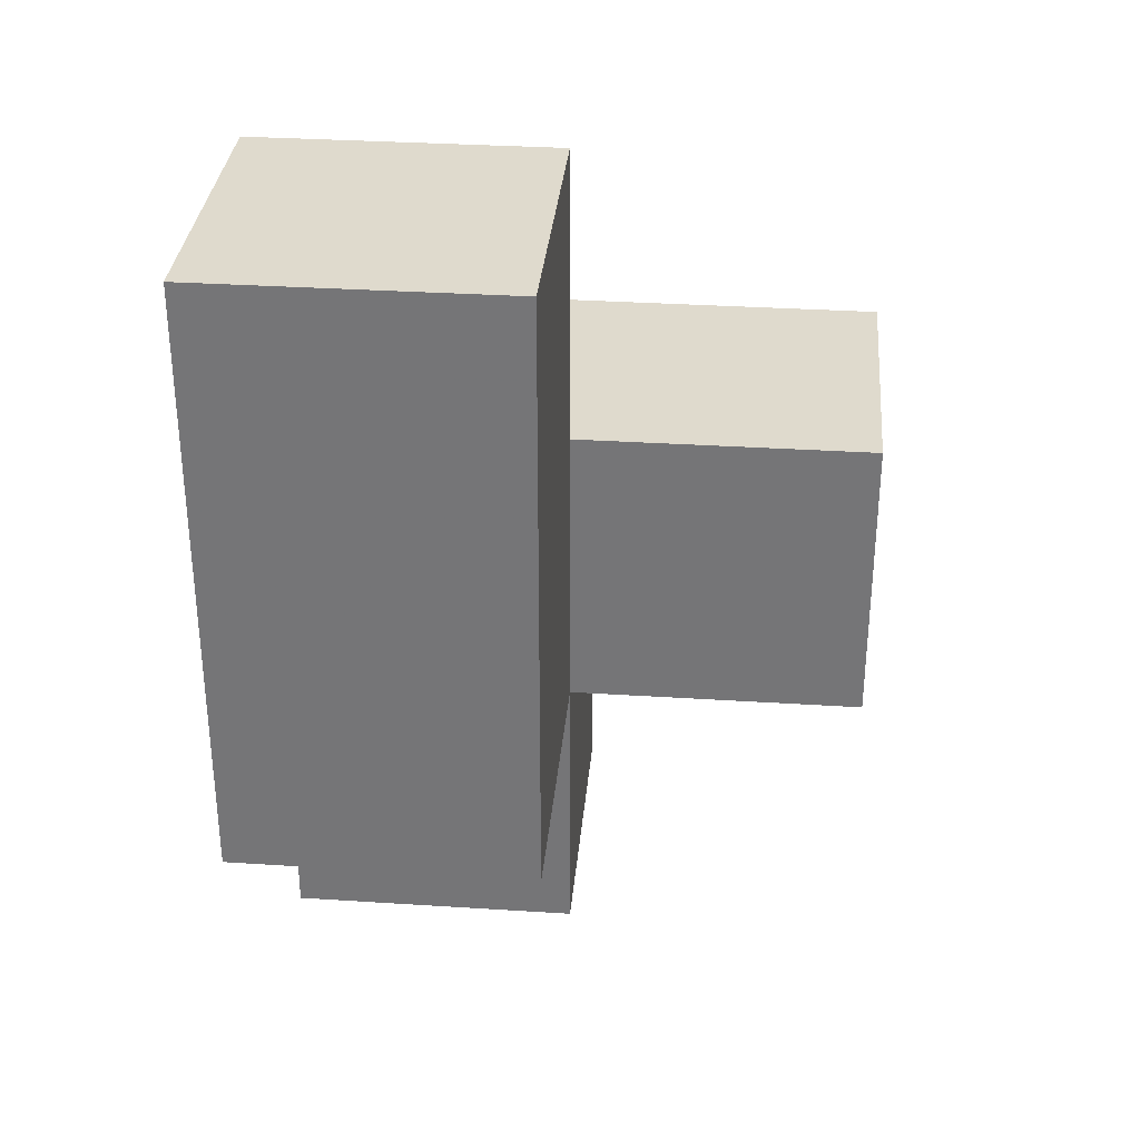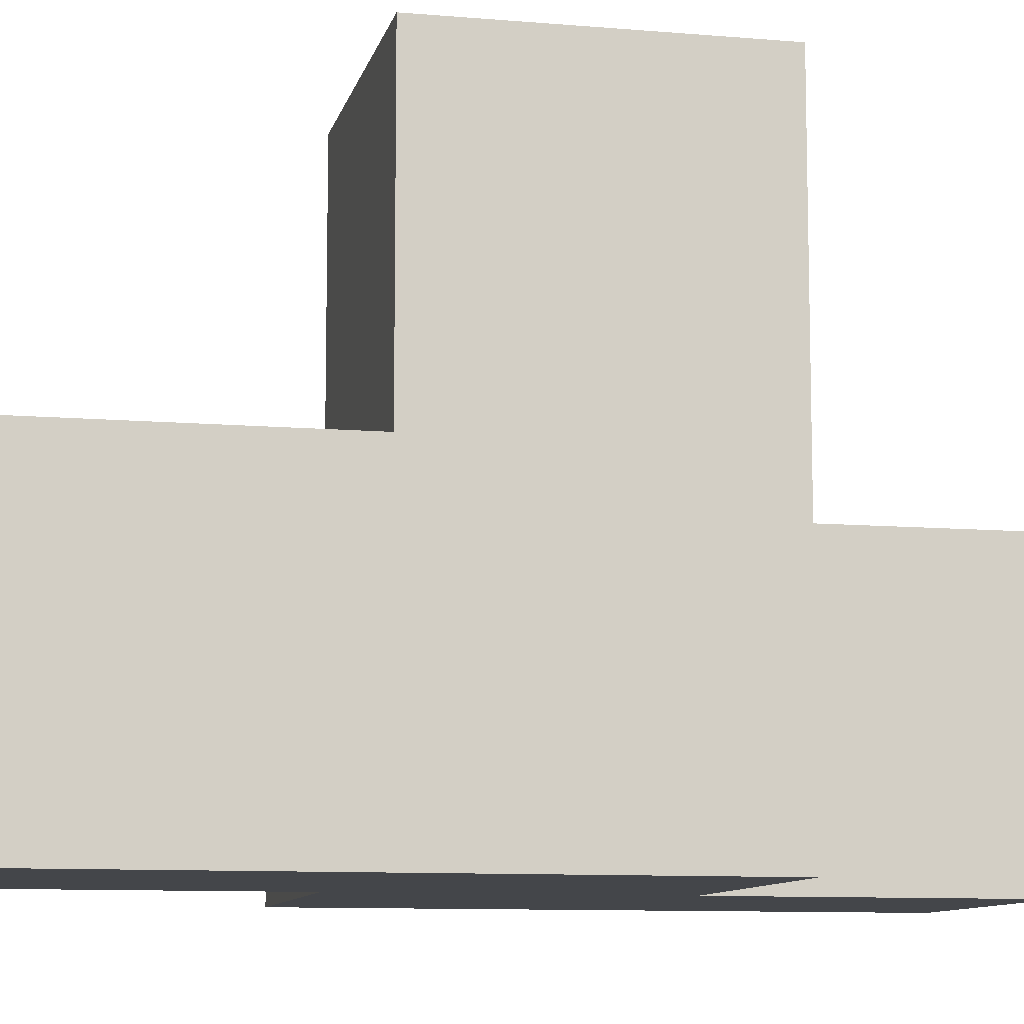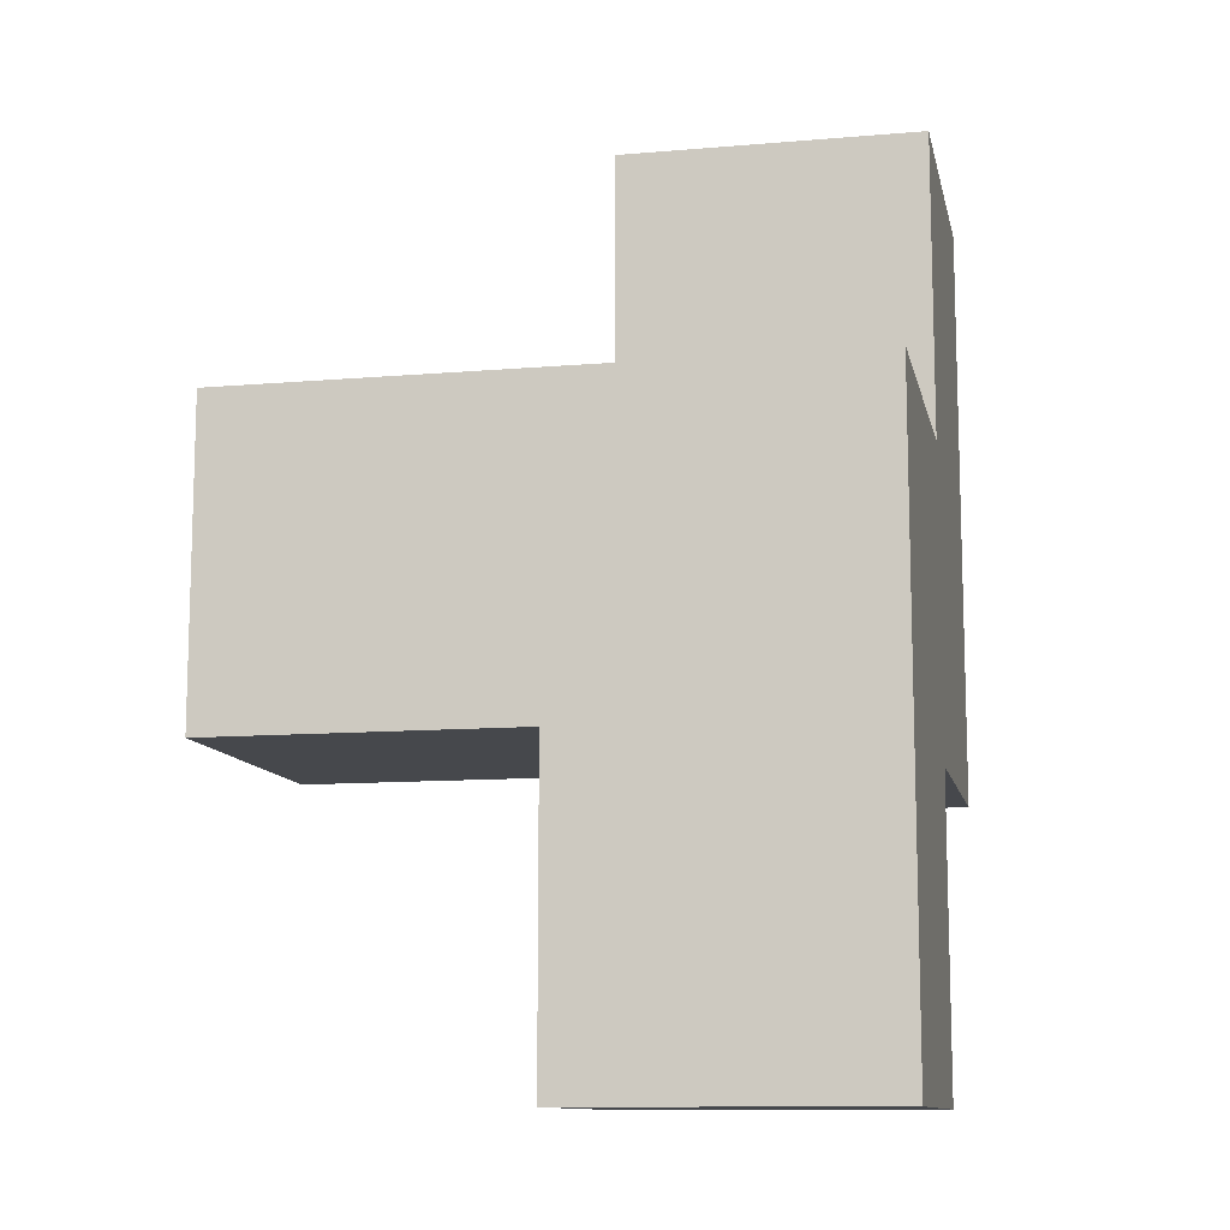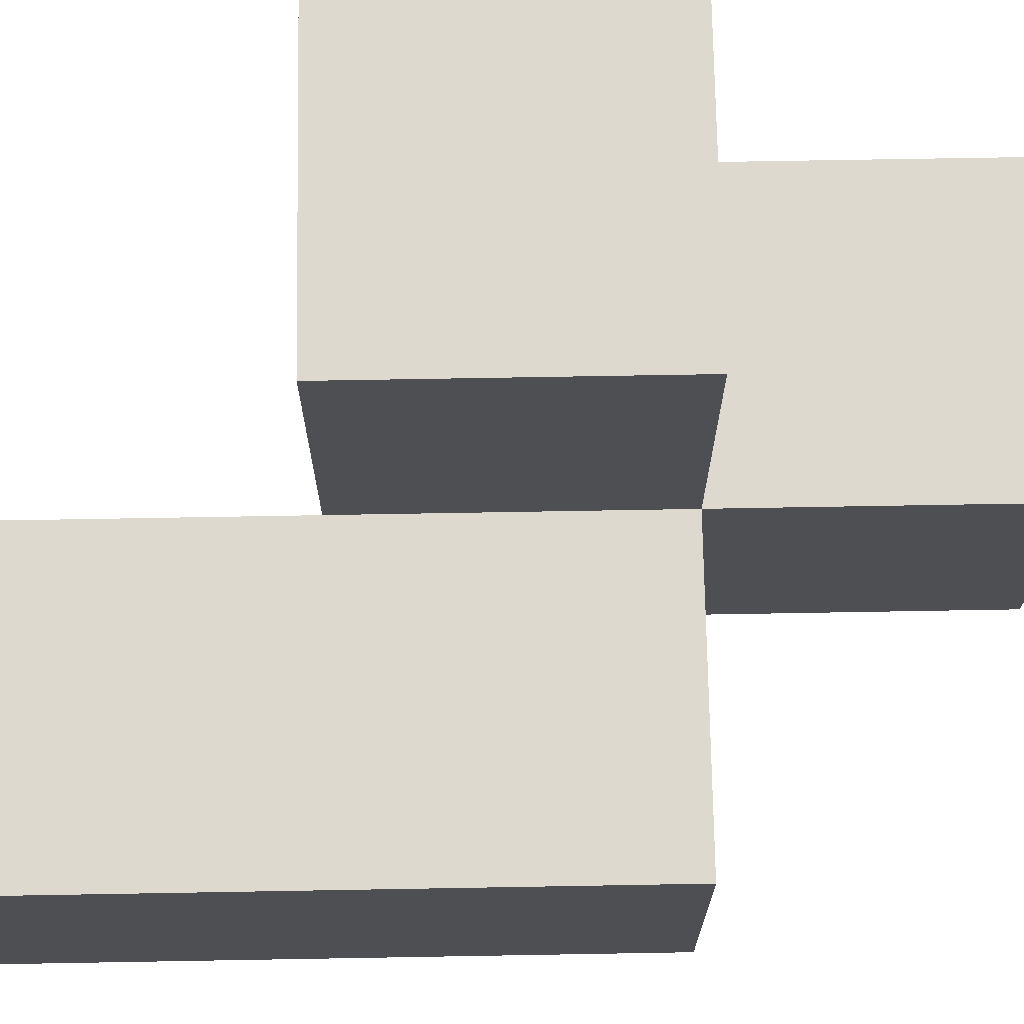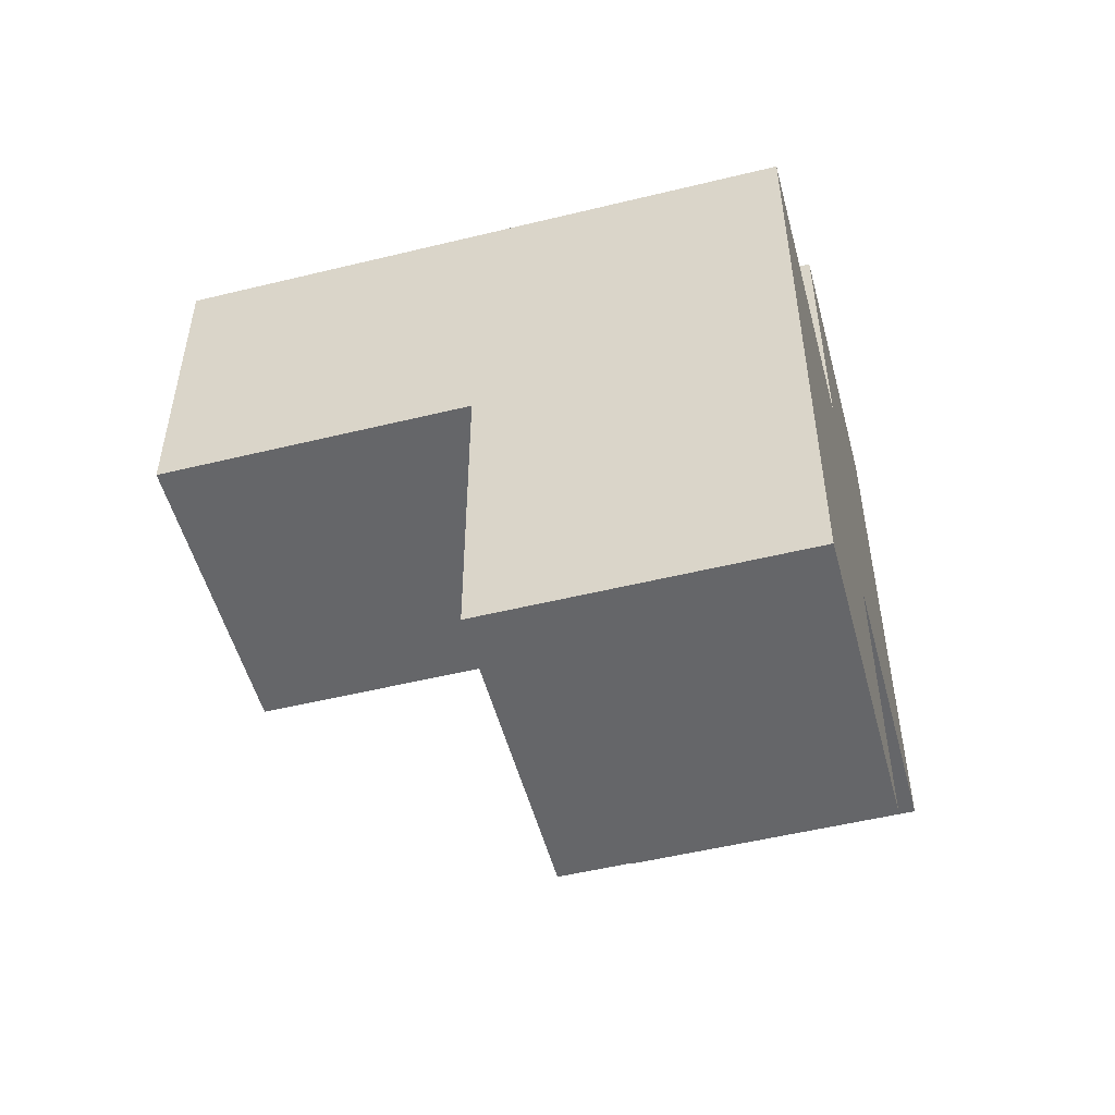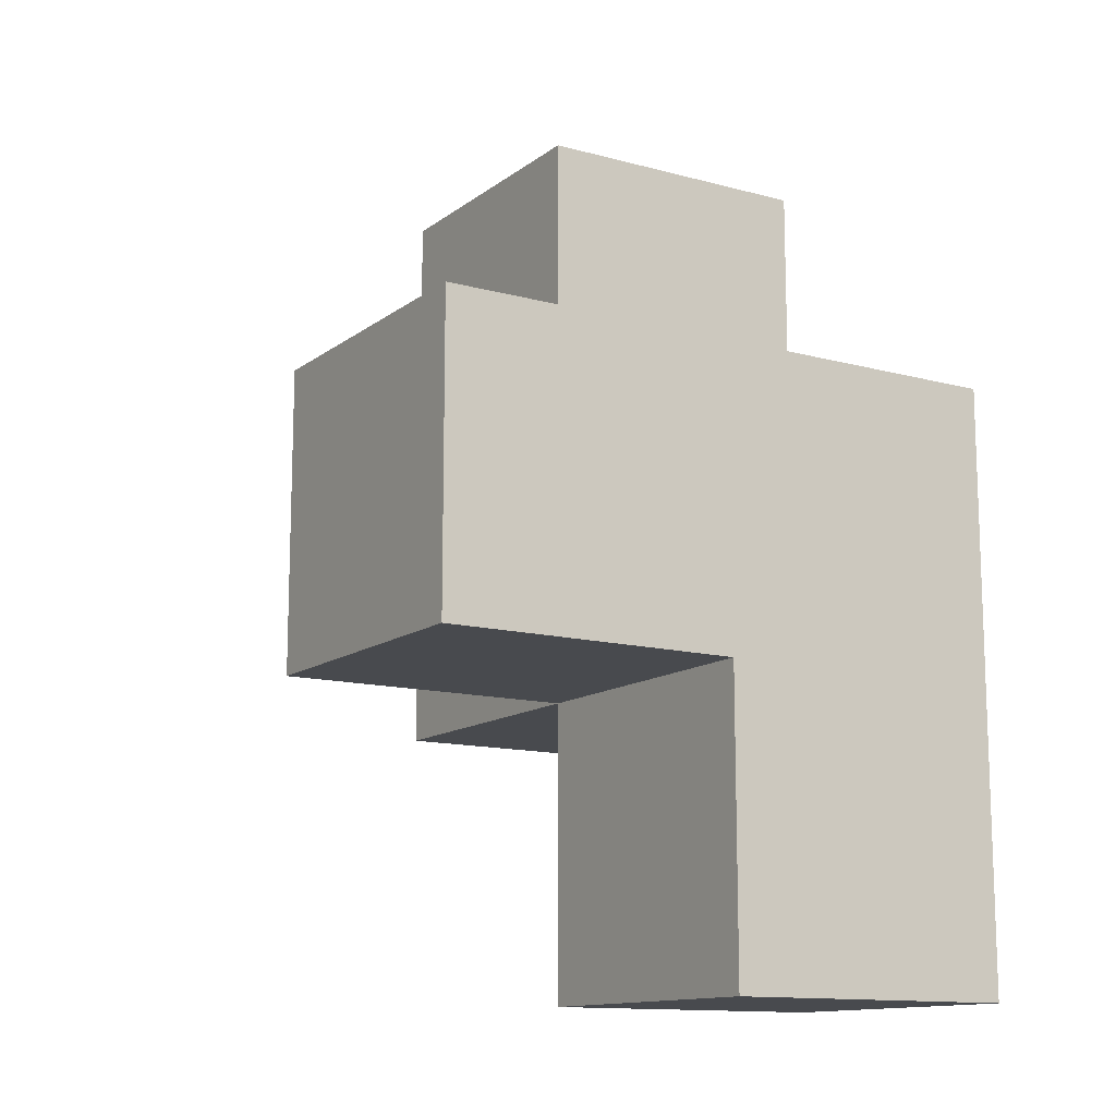
<metadata>
{"format":"obj","ext":"obj","renderer":"f3d","projection":"perspective","resolution":1024,"background":"white","views":[{"elev":32.8,"azim":-84.9,"up":"+Y"},{"elev":-9.7,"azim":77.4,"up":"+Z"},{"elev":-11.3,"azim":101.7,"up":"+Y"},{"elev":71.8,"azim":-91.0,"up":"+Z"},{"elev":-51.9,"azim":104.8,"up":"+Y"},{"elev":-12.9,"azim":58.2,"up":"+Y"}]}
</metadata>
<code>
v 2.011 2.005 1.998
v 3.991 2.005 1.008
v 3.001 2.005 1.008
v 3.001 1.015 1.998
v 3.001 3.985 1.008
v 3.001 2.995 1.998
v 3.991 1.015 1.998
v 2.011 3.985 1.998
v 3.991 2.995 1.998
v 2.011 2.005 1.008
v 3.991 2.005 2.987
v 3.001 1.015 1.008
v 3.001 2.995 1.008
v 3.001 2.005 2.987
v 3.991 2.995 1.008
v 2.011 2.995 1.998
v 3.991 1.015 1.008
v 2.011 3.985 1.008
v 3.991 2.005 1.998
v 3.001 2.005 1.998
v 3.001 2.995 2.987
v 3.001 3.985 1.998
v 2.011 2.995 1.008
v 3.991 2.995 2.987
f 2 3 15
f 13 15 3
f 15 13 9
f 6 9 13
f 2 15 19
f 9 19 15
f 17 12 2
f 3 2 12
f 4 7 20
f 19 20 7
f 12 17 4
f 7 4 17
f 3 12 20
f 4 20 12
f 17 2 7
f 19 7 2
f 3 10 13
f 23 13 10
f 1 20 16
f 6 16 20
f 10 3 1
f 20 1 3
f 23 10 16
f 1 16 10
f 14 11 21
f 24 21 11
f 20 19 14
f 11 14 19
f 9 6 24
f 21 24 6
f 6 20 21
f 14 21 20
f 19 9 11
f 24 11 9
f 13 23 5
f 18 5 23
f 16 6 8
f 22 8 6
f 5 18 22
f 8 22 18
f 18 23 8
f 16 8 23
f 13 5 6
f 22 6 5

</code>
